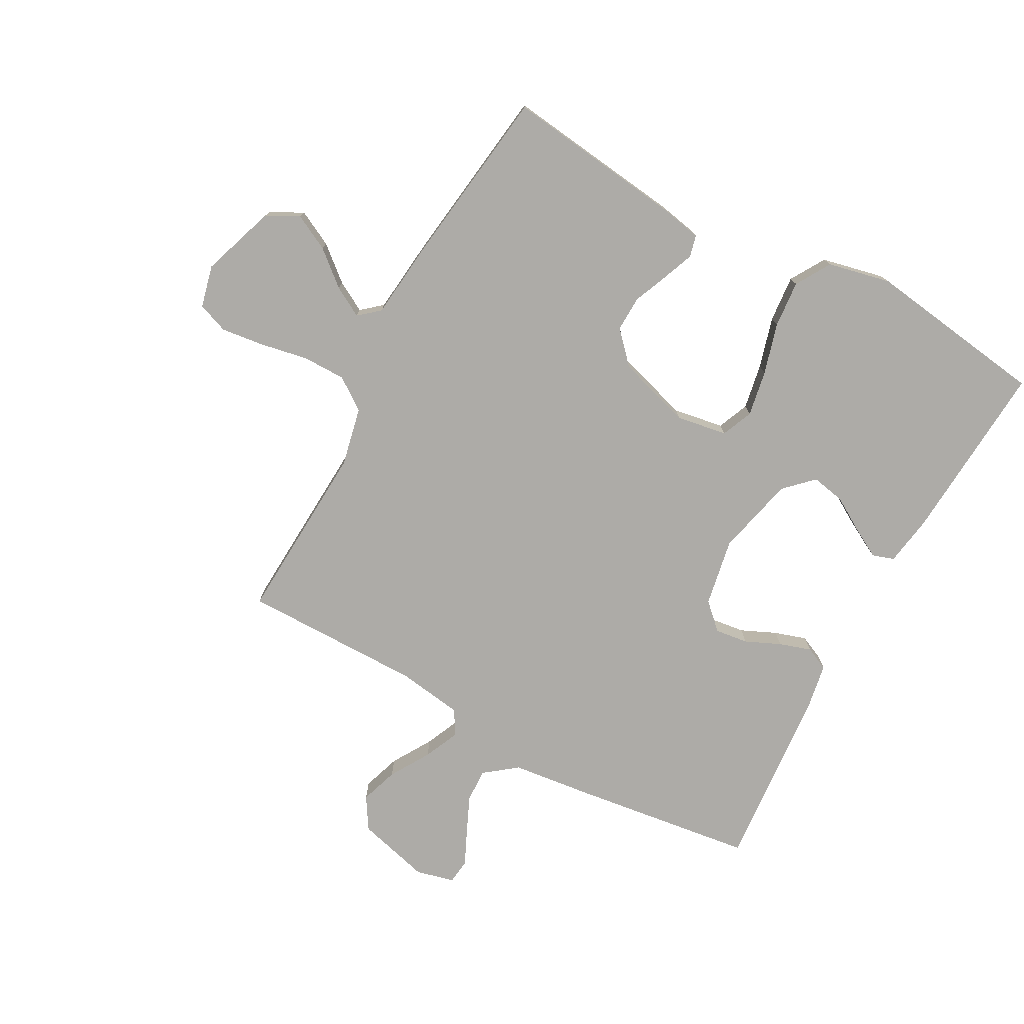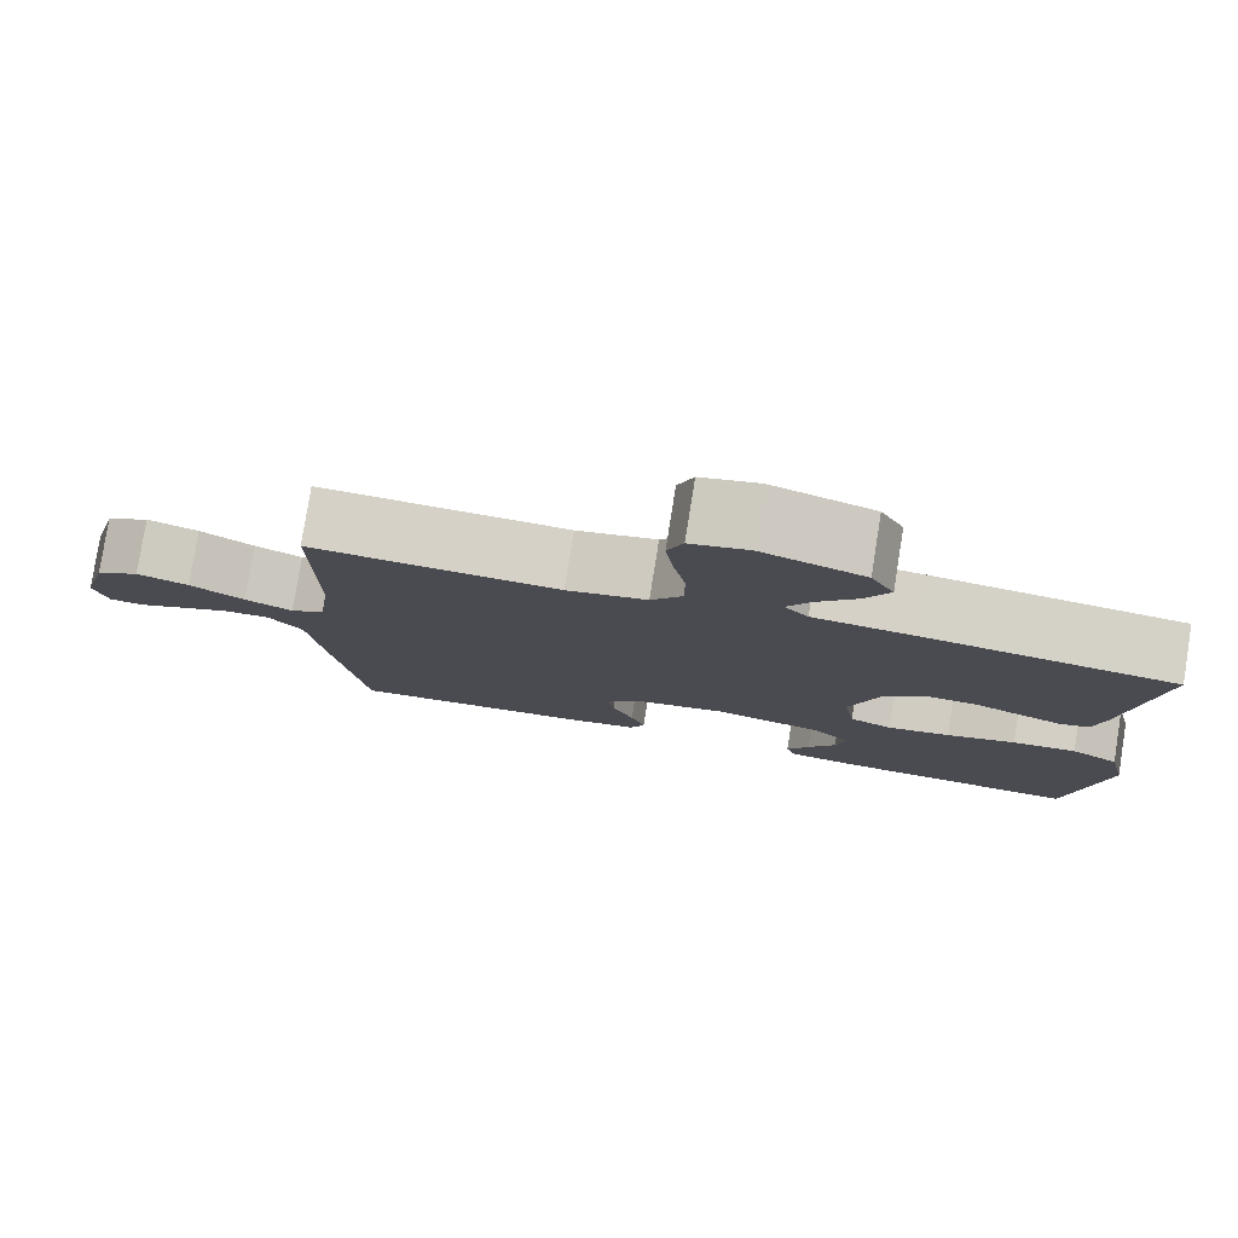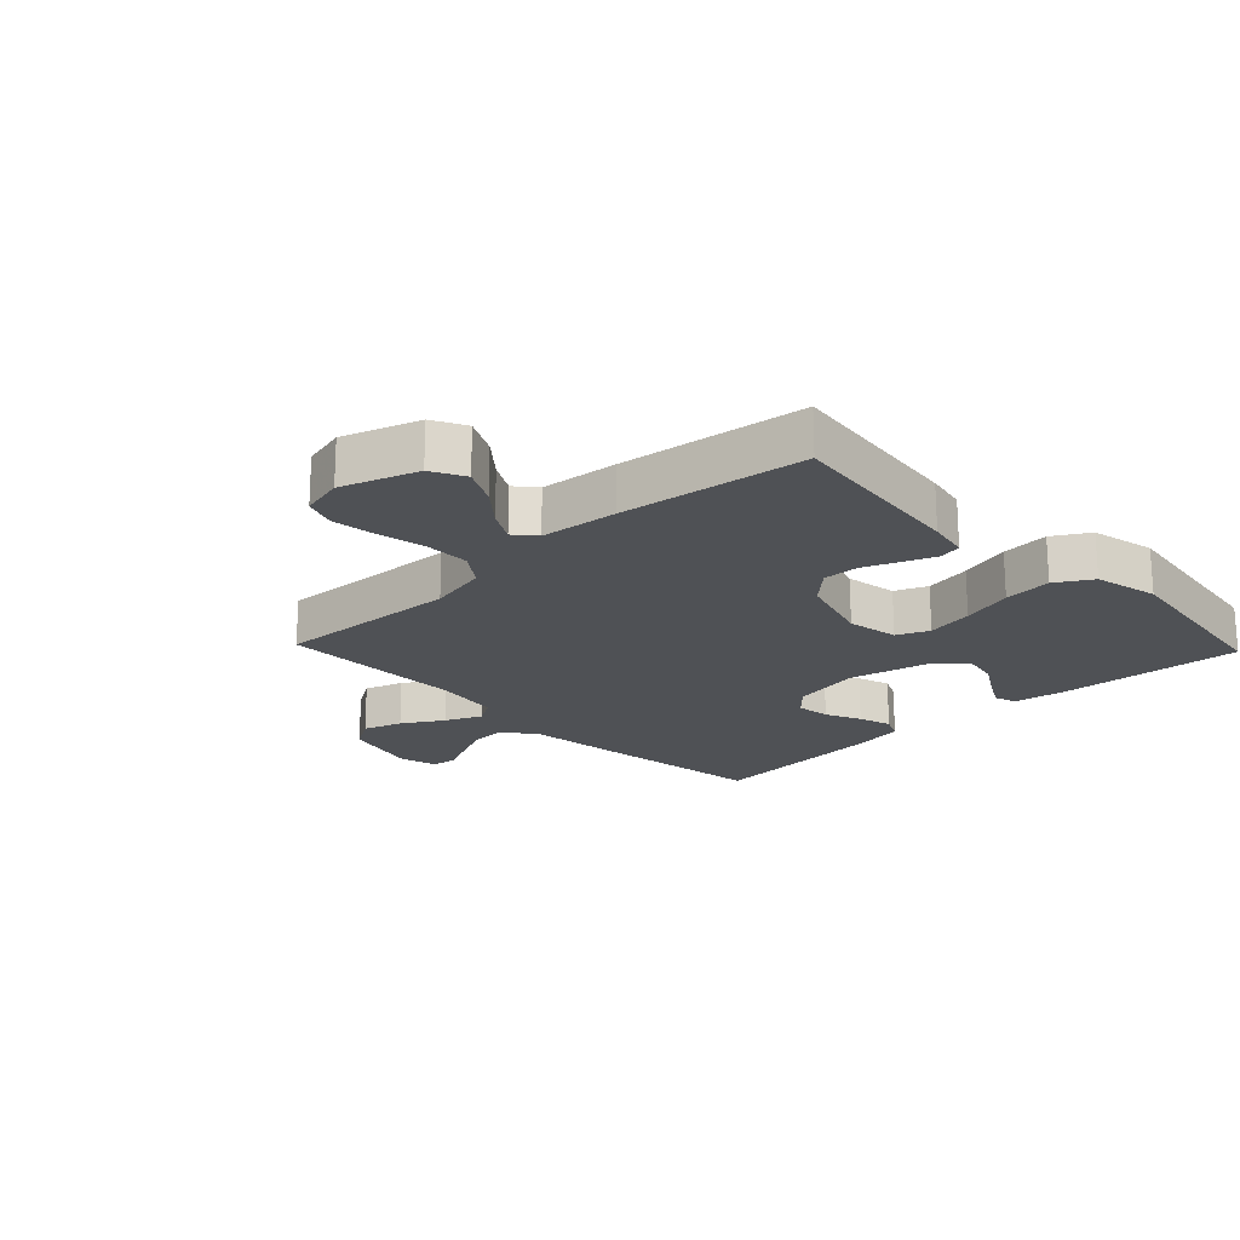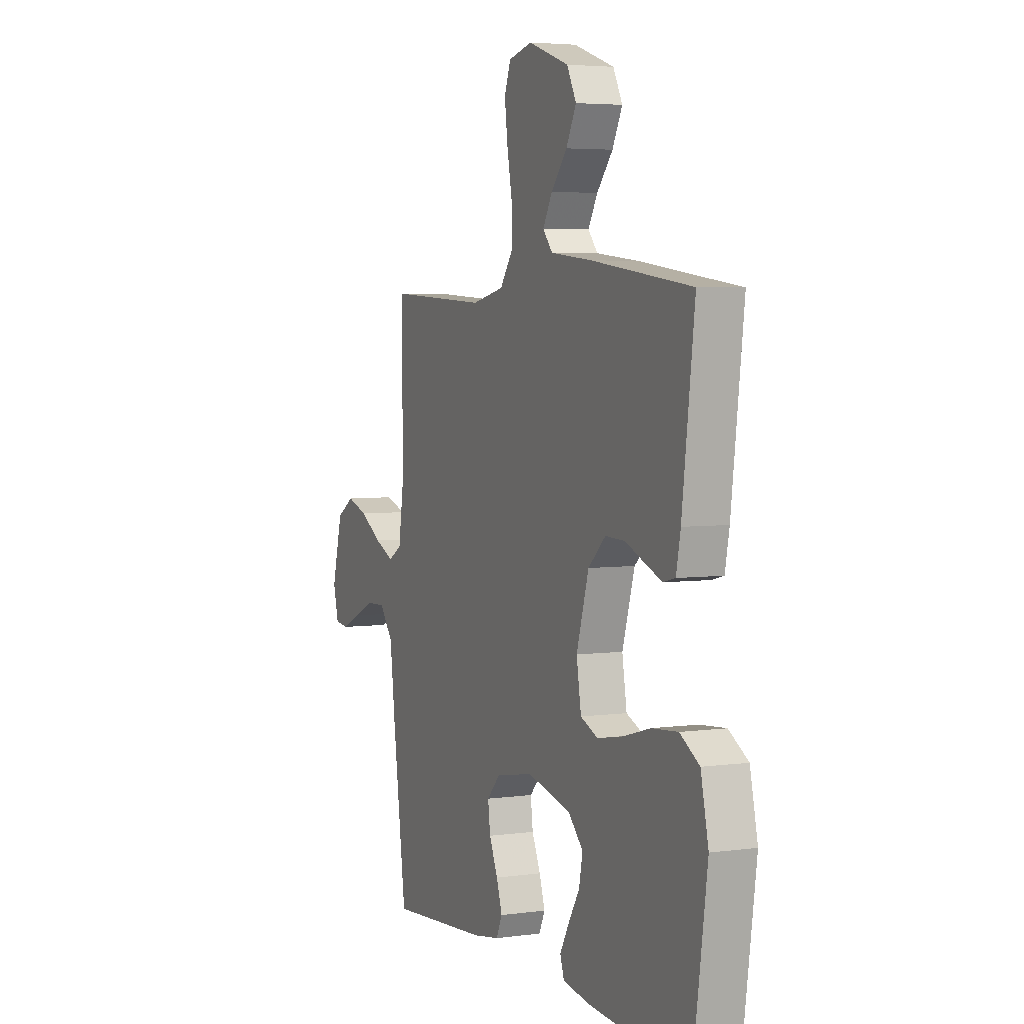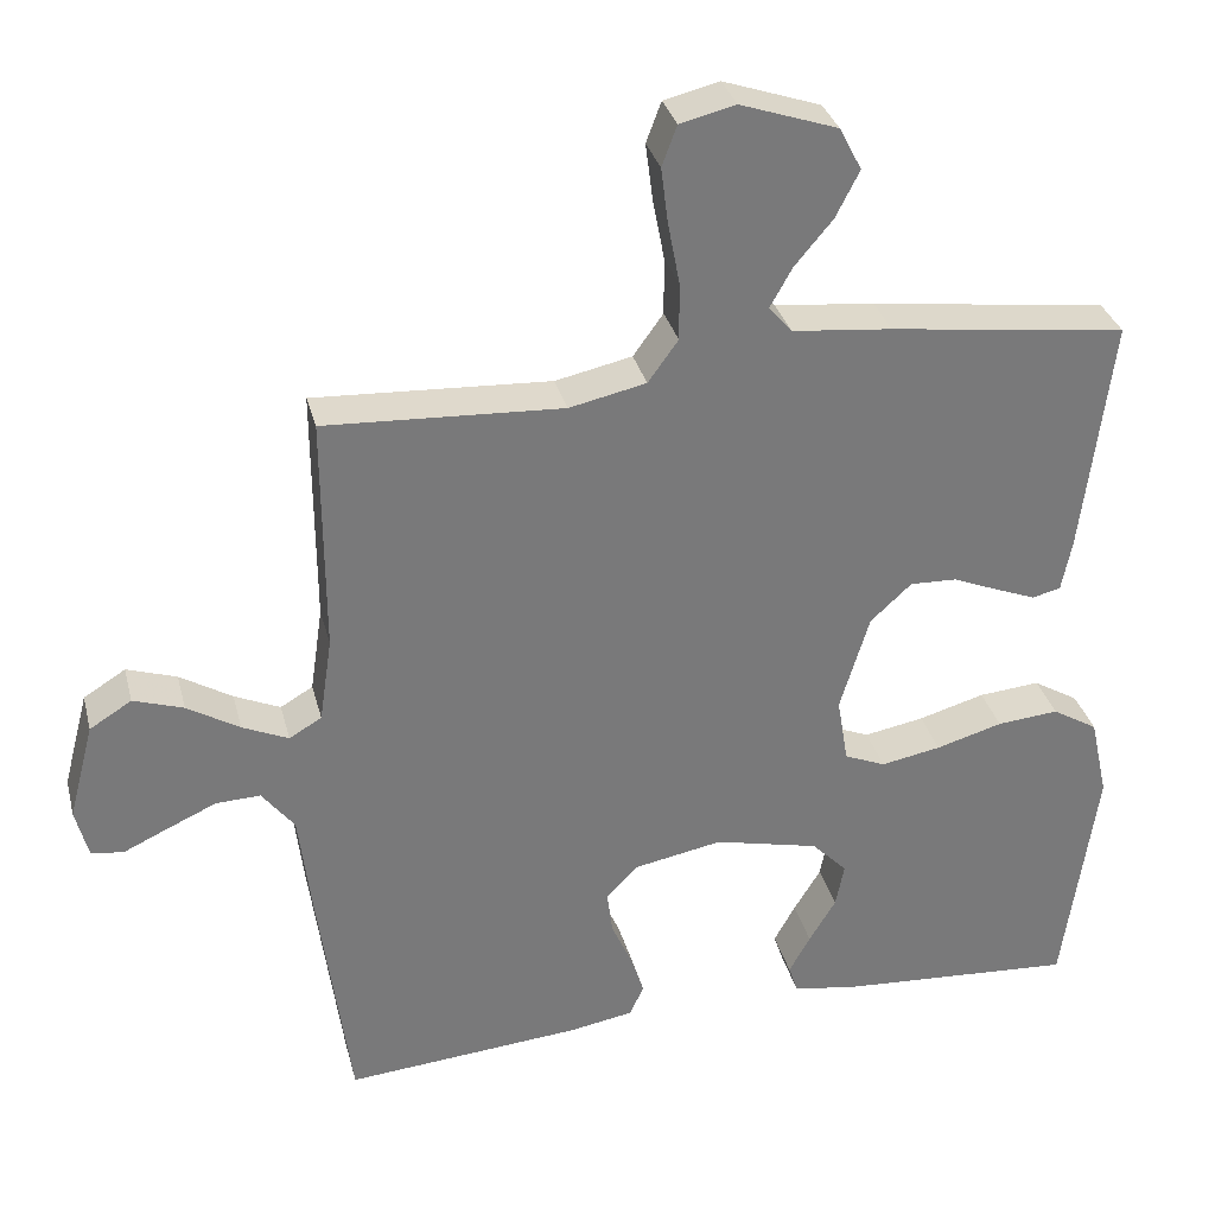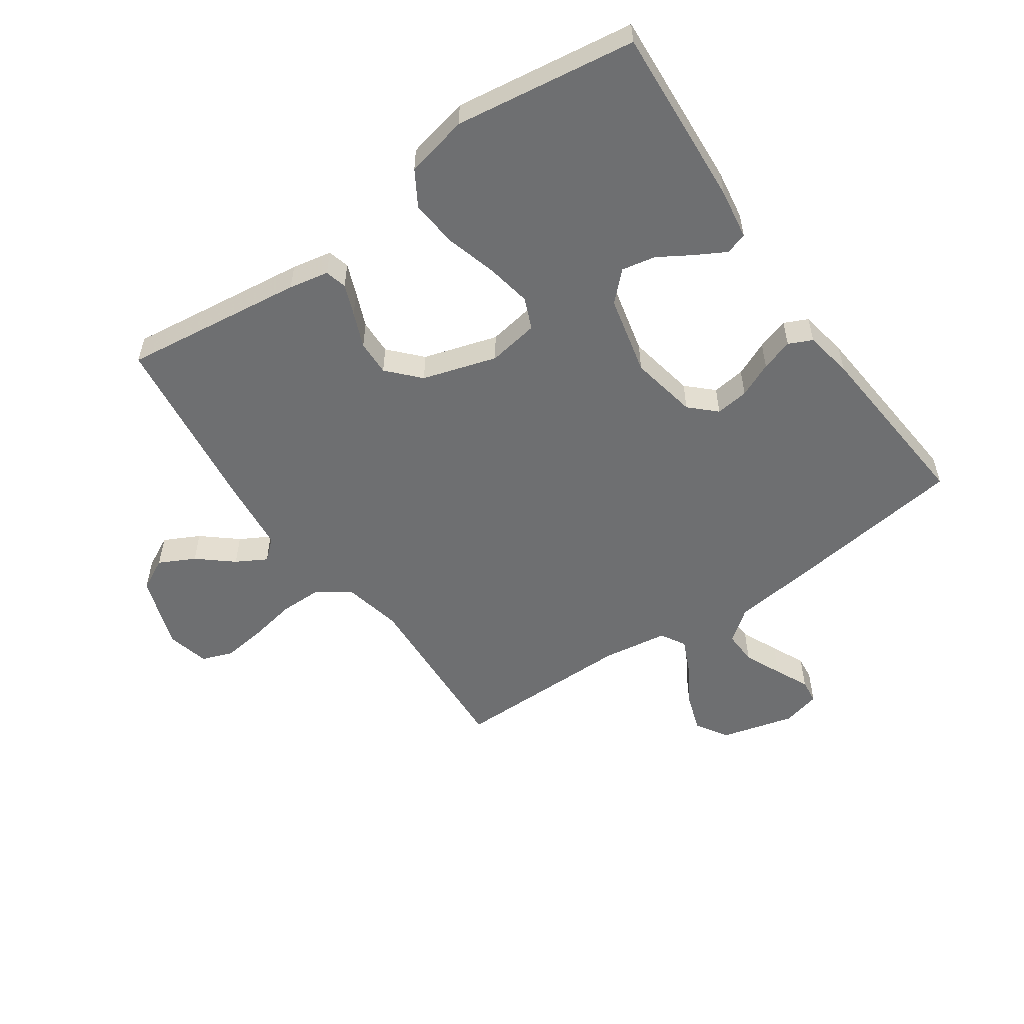
<metadata>
{"format":"obj","ext":"obj","renderer":"f3d","projection":"perspective","resolution":1024,"background":"white","views":[{"elev":-76.4,"azim":61.4,"up":"+Y"},{"elev":79.3,"azim":9.1,"up":"+Z"},{"elev":-20.0,"azim":43.7,"up":"+Y"},{"elev":4.5,"azim":66.2,"up":"+Z"},{"elev":32.5,"azim":-14.0,"up":"+Z"},{"elev":-54.5,"azim":124.8,"up":"+Y"}]}
</metadata>
<code>
v 0.5 0.07 -0.5
v 0.2 0.07 -0.48
v 0.117 0.07 -0.467
v 0.105 0.07 -0.431
v 0.132 0.07 -0.382
v 0.166 0.07 -0.326
v 0.177 0.07 -0.27
v 0.132 0.07 -0.224
v 0 0.07 -0.193
v -0.112 0.07 -0.214
v -0.152 0.07 -0.256
v -0.145 0.07 -0.311
v -0.119 0.07 -0.369
v -0.102 0.07 -0.422
v -0.12 0.07 -0.461
v -0.2 0.07 -0.475
v -0.5 0.07 -0.5
v -0.54 0.07 -0.2
v -0.556 0.07 -0.065
v -0.597 0.07 -0.012
v -0.653 0.07 -0.014
v -0.715 0.07 -0.042
v -0.771 0.07 -0.068
v -0.812 0.07 -0.063
v -0.828 0.07 0
v -0.796 0.07 0.122
v -0.743 0.07 0.155
v -0.68 0.07 0.134
v -0.614 0.07 0.094
v -0.556 0.07 0.068
v -0.515 0.07 0.092
v -0.499 0.07 0.2
v -0.5 0.07 0.5
v -0.2 0.07 0.484
v -0.103 0.07 0.505
v -0.065 0.07 0.558
v -0.065 0.07 0.63
v -0.08 0.07 0.709
v -0.089 0.07 0.78
v -0.07 0.07 0.831
v 0 0.07 0.848
v 0.123 0.07 0.806
v 0.151 0.07 0.752
v 0.121 0.07 0.693
v 0.073 0.07 0.636
v 0.045 0.07 0.586
v 0.074 0.07 0.552
v 0.2 0.07 0.539
v 0.5 0.07 0.5
v 0.463 0.07 0.2
v 0.45 0.07 0.134
v 0.414 0.07 0.125
v 0.363 0.07 0.145
v 0.305 0.07 0.169
v 0.246 0.07 0.171
v 0.194 0.07 0.123
v 0.157 0.07 0
v 0.171 0.07 -0.084
v 0.223 0.07 -0.106
v 0.299 0.07 -0.092
v 0.383 0.07 -0.068
v 0.461 0.07 -0.061
v 0.519 0.07 -0.096
v 0.542 0.07 -0.2
v 0.5 0 -0.5
v 0.2 0 -0.48
v 0.117 0 -0.467
v 0.105 0 -0.431
v 0.132 0 -0.382
v 0.166 0 -0.326
v 0.177 0 -0.27
v 0.132 0 -0.224
v 0 0 -0.193
v -0.112 0 -0.214
v -0.152 0 -0.256
v -0.145 0 -0.311
v -0.119 0 -0.369
v -0.102 0 -0.422
v -0.12 0 -0.461
v -0.2 0 -0.475
v -0.5 0 -0.5
v -0.54 0 -0.2
v -0.556 0 -0.065
v -0.597 0 -0.012
v -0.653 0 -0.014
v -0.715 0 -0.042
v -0.771 0 -0.068
v -0.812 0 -0.063
v -0.828 0 0
v -0.796 0 0.122
v -0.743 0 0.155
v -0.68 0 0.134
v -0.614 0 0.094
v -0.556 0 0.068
v -0.515 0 0.092
v -0.499 0 0.2
v -0.5 0 0.5
v -0.2 0 0.484
v -0.103 0 0.505
v -0.065 0 0.558
v -0.065 0 0.63
v -0.08 0 0.709
v -0.089 0 0.78
v -0.07 0 0.831
v 0 0 0.848
v 0.123 0 0.806
v 0.151 0 0.752
v 0.121 0 0.693
v 0.073 0 0.636
v 0.045 0 0.586
v 0.074 0 0.552
v 0.2 0 0.539
v 0.5 0 0.5
v 0.463 0 0.2
v 0.45 0 0.134
v 0.414 0 0.125
v 0.363 0 0.145
v 0.305 0 0.169
v 0.246 0 0.171
v 0.194 0 0.123
v 0.157 0 0
v 0.171 0 -0.084
v 0.223 0 -0.106
v 0.299 0 -0.092
v 0.383 0 -0.068
v 0.461 0 -0.061
v 0.519 0 -0.096
v 0.542 0 -0.2
f 1 2 3
f 64 1 3
f 63 64 3
f 62 63 3
f 61 62 3
f 60 61 3
f 52 53 54
f 51 52 54
f 50 51 54
f 49 50 54
f 48 49 54
f 47 48 54
f 46 47 54 55
f 43 44 45
f 42 43 45
f 41 42 45
f 40 41 45
f 39 40 45
f 38 39 45
f 37 38 45
f 36 37 45 46
f 46 55 56
f 36 46 56
f 35 36 56
f 32 33 34
f 35 56 57
f 34 35 57
f 32 34 57
f 31 32 57
f 27 28 29
f 26 27 29
f 25 26 29
f 24 25 29
f 23 24 29
f 22 23 29
f 21 22 29 30
f 17 18 19
f 16 17 19
f 15 16 19
f 14 15 19
f 13 14 19
f 12 13 19
f 11 12 19 20
f 10 11 20
f 9 10 20
f 8 9 20
f 3 4 5 6
f 60 3 6
f 59 60 6 7
f 30 31 57 58
f 20 21 30
f 30 58 59
f 20 30 59
f 8 20 59
f 7 8 59
f 67 66 65
f 67 65 128
f 67 128 127
f 67 127 126
f 67 126 125
f 67 125 124
f 118 117 116
f 118 116 115
f 118 115 114
f 118 114 113
f 118 113 112
f 118 112 111
f 119 118 111 110
f 109 108 107
f 109 107 106
f 109 106 105
f 109 105 104
f 109 104 103
f 109 103 102
f 109 102 101
f 110 109 101 100
f 120 119 110
f 120 110 100
f 120 100 99
f 98 97 96
f 121 120 99
f 121 99 98
f 121 98 96
f 121 96 95
f 93 92 91
f 93 91 90
f 93 90 89
f 93 89 88
f 93 88 87
f 93 87 86
f 94 93 86 85
f 83 82 81
f 83 81 80
f 83 80 79
f 83 79 78
f 83 78 77
f 83 77 76
f 84 83 76 75
f 84 75 74
f 84 74 73
f 84 73 72
f 70 69 68 67
f 70 67 124
f 71 70 124 123
f 122 121 95 94
f 94 85 84
f 123 122 94
f 123 94 84
f 123 84 72
f 123 72 71
f 1 65 66 2
f 2 66 67 3
f 3 67 68 4
f 4 68 69 5
f 5 69 70 6
f 6 70 71 7
f 7 71 72 8
f 8 72 73 9
f 9 73 74 10
f 10 74 75 11
f 11 75 76 12
f 12 76 77 13
f 13 77 78 14
f 14 78 79 15
f 15 79 80 16
f 16 80 81 17
f 17 81 82 18
f 18 82 83 19
f 19 83 84 20
f 20 84 85 21
f 21 85 86 22
f 22 86 87 23
f 23 87 88 24
f 24 88 89 25
f 25 89 90 26
f 26 90 91 27
f 27 91 92 28
f 28 92 93 29
f 29 93 94 30
f 30 94 95 31
f 31 95 96 32
f 32 96 97 33
f 33 97 98 34
f 34 98 99 35
f 35 99 100 36
f 36 100 101 37
f 37 101 102 38
f 38 102 103 39
f 39 103 104 40
f 40 104 105 41
f 41 105 106 42
f 42 106 107 43
f 43 107 108 44
f 44 108 109 45
f 45 109 110 46
f 46 110 111 47
f 47 111 112 48
f 48 112 113 49
f 49 113 114 50
f 50 114 115 51
f 51 115 116 52
f 52 116 117 53
f 53 117 118 54
f 54 118 119 55
f 55 119 120 56
f 56 120 121 57
f 57 121 122 58
f 58 122 123 59
f 59 123 124 60
f 60 124 125 61
f 61 125 126 62
f 62 126 127 63
f 63 127 128 64
f 64 128 65 1

</code>
